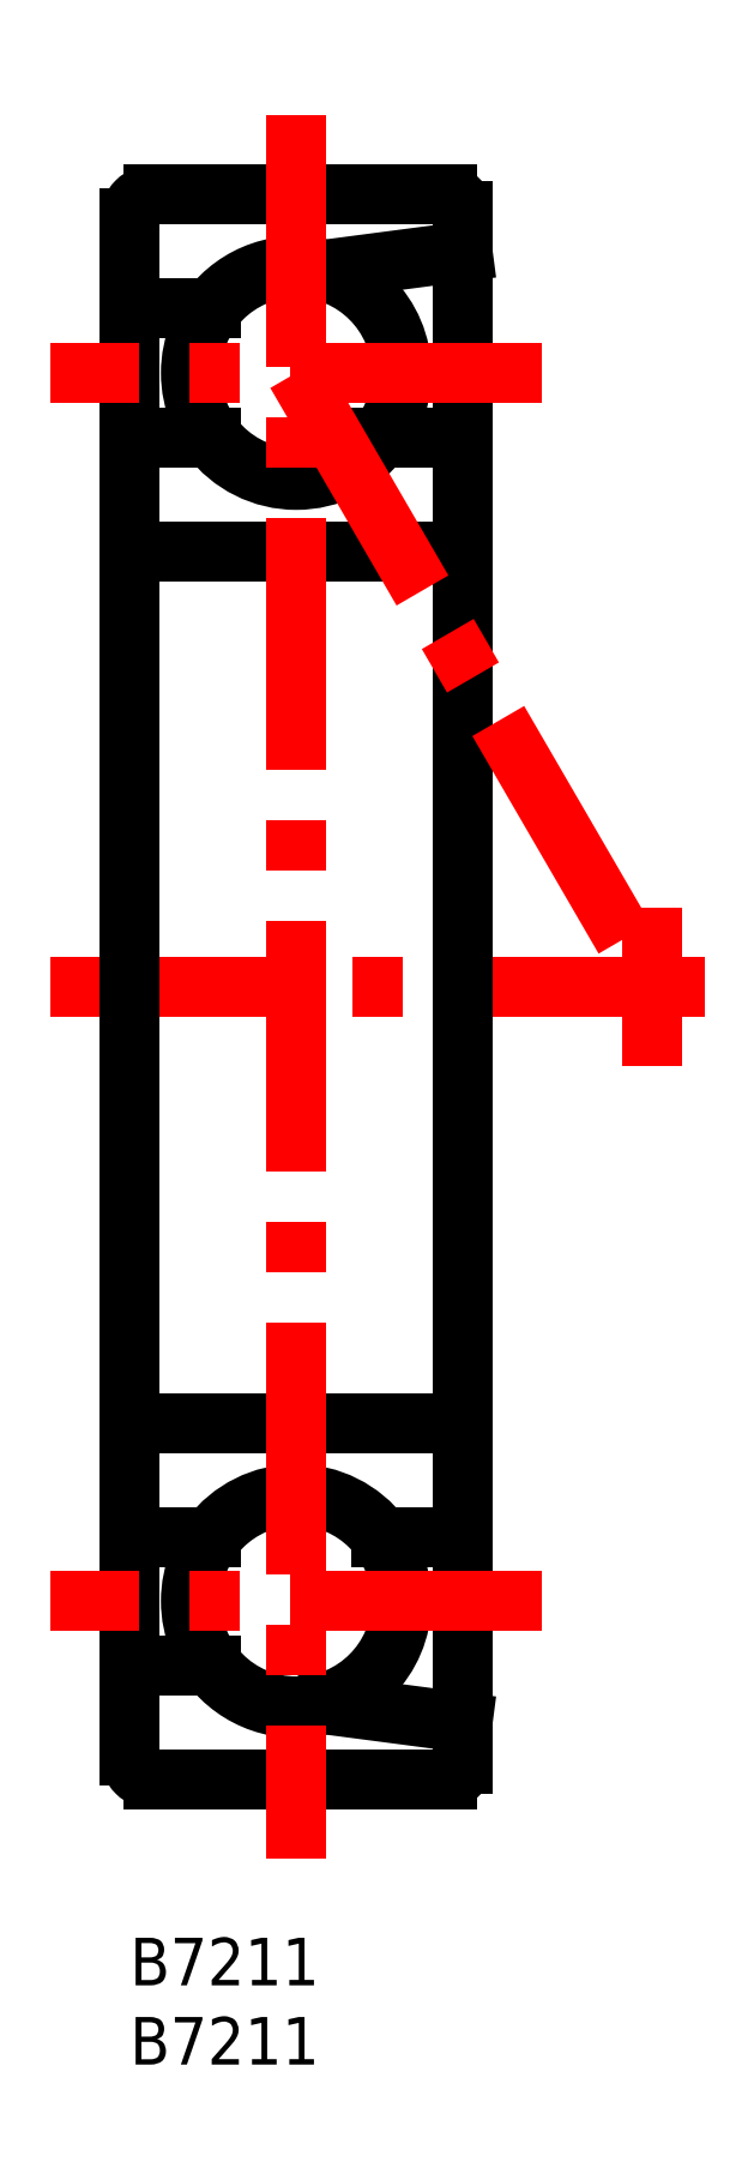
<metadata>
{"format":"dxf","ext":"dxf","renderer":"ezdxf+matplotlib","layout":"modelspace","background":"white","min_lineweight":24,"dpi":150}
</metadata>
<code>
0
SECTION
2
ENTITIES
0
TEXT
8
MSM_PART_NUMBER
10
0
20
-8
30
0
40
3
1
B7211
0
TEXT
8
MSM_PART_NUMBER
10
0
20
-3
30
0
40
3
1
B7211
0
LINE
8
MSM_CONTINUOUS
10
-1e-16
20
17.2
30
0
11
5.1
21
17.2
31
0
0
LINE
8
MSM_CONTINUOUS
10
5.1
20
102.8
30
0
11
-1e-16
21
102.8
31
0
0
ARC
8
MSM_CONTINUOUS
10
10.5
20
21.25
30
0
40
6.75
50
216.9
51
285.3
0
ARC
8
MSM_CONTINUOUS
10
10.5
20
98.75
30
0
40
6.75
50
74.71
51
143.1
0
LINE
8
MSM_CONTINUOUS
10
12.28
20
14.74
30
0
11
21
21
13.6
31
0
0
LINE
8
MSM_CONTINUOUS
10
21
20
106.4
30
0
11
12.28
21
105.3
31
0
0
LINE
8
MSM_CENTER
10
-5
20
60
30
0
11
38
21
60
31
0
0
LINE
8
MSM_CONTINUOUS
10
-1e-16
20
108.5
30
0
11
-1e-16
21
11.5
31
0
0
ARC
8
MSM_CONTINUOUS
10
1.5
20
11.5
30
0
40
1.5
50
180
51
270
0
ARC
8
MSM_CONTINUOUS
10
1.5
20
108.5
30
0
40
1.5
50
90
51
180
0
LINE
8
MSM_CONTINUOUS
10
1.5
20
10
30
0
11
20
21
10
31
0
0
LINE
8
MSM_CONTINUOUS
10
20
20
110
30
0
11
1.5
21
110
31
0
0
LINE
8
MSM_CONTINUOUS
10
21
20
109
30
0
11
21
21
11
31
0
0
ARC
8
MSM_CONTINUOUS
10
20
20
11
30
0
40
1
50
270
51
0
0
ARC
8
MSM_CONTINUOUS
10
20
20
109
30
0
40
1
50
0
51
90
0
LINE
8
MSM_CONTINUOUS
10
1
20
32.5
30
0
11
19.5
21
32.5
31
0
0
LINE
8
MSM_CONTINUOUS
10
19.5
20
87.5
30
0
11
1
21
87.5
31
0
0
ARC
8
MSM_CONTINUOUS
10
1
20
31.5
30
0
40
1
50
90
51
180
0
ARC
8
MSM_CONTINUOUS
10
1
20
88.5
30
0
40
1
50
180
51
270
0
ARC
8
MSM_CONTINUOUS
10
19.5
20
31
30
0
40
1.5
50
0
51
90
0
ARC
8
MSM_CONTINUOUS
10
19.5
20
89
30
0
40
1.5
50
270
51
0
0
LINE
8
MSM_CONTINUOUS
10
15.9
20
25.3
30
0
11
21
21
25.3
31
0
0
LINE
8
MSM_CONTINUOUS
10
21
20
94.7
30
0
11
15.9
21
94.7
31
0
0
ARC
8
MSM_CONTINUOUS
10
10.5
20
21.25
30
0
40
6.75
50
36.87
51
143.1
0
ARC
8
MSM_CONTINUOUS
10
10.5
20
98.75
30
0
40
6.75
50
216.9
51
323.1
0
LINE
8
MSM_CONTINUOUS
10
-1e-16
20
25.3
30
0
11
5.1
21
25.3
31
0
0
LINE
8
MSM_CONTINUOUS
10
5.1
20
94.7
30
0
11
-1e-16
21
94.7
31
0
0
CIRCLE
8
MSM_CONTINUOUS
10
10.5
20
21.25
30
0
40
6.649
0
CIRCLE
8
MSM_CONTINUOUS
10
10.5
20
98.75
30
0
40
6.649
0
LINE
8
MSM_CENTER
10
10.5
20
98.75
30
0
11
33
21
60
31
0
0
LINE
8
MSM_CENTER
10
26
20
98.75
30
0
11
-5
21
98.75
31
0
0
LINE
8
MSM_CENTER
10
10.5
20
115
30
0
11
10.5
21
5
31
0
0
LINE
8
MSM_CENTER
10
26
20
21.25
30
0
11
-5
21
21.25
31
0
0
LINE
8
MSM_CENTER
10
33
20
65
30
0
11
33
21
55
31
0
0
VIEWPORT
8
0
10
5.25
20
3.5
30
0
40
11.55
41
8.925
68
     1
69
     1
0
VIEWPORT
8
0
10
5.25
20
3.5
30
0
40
8.4
41
5.6
68
     2
69
     2
0
ENDSEC
0
EOF

</code>
